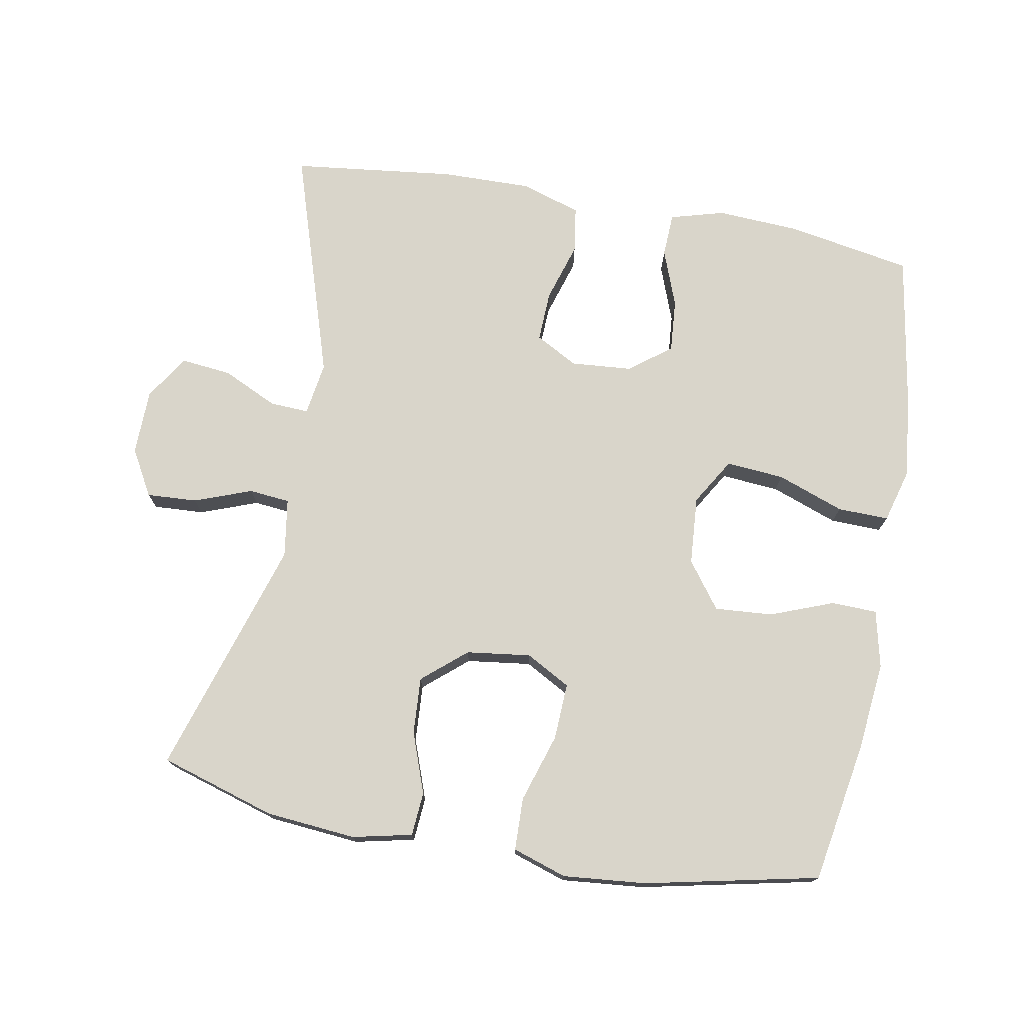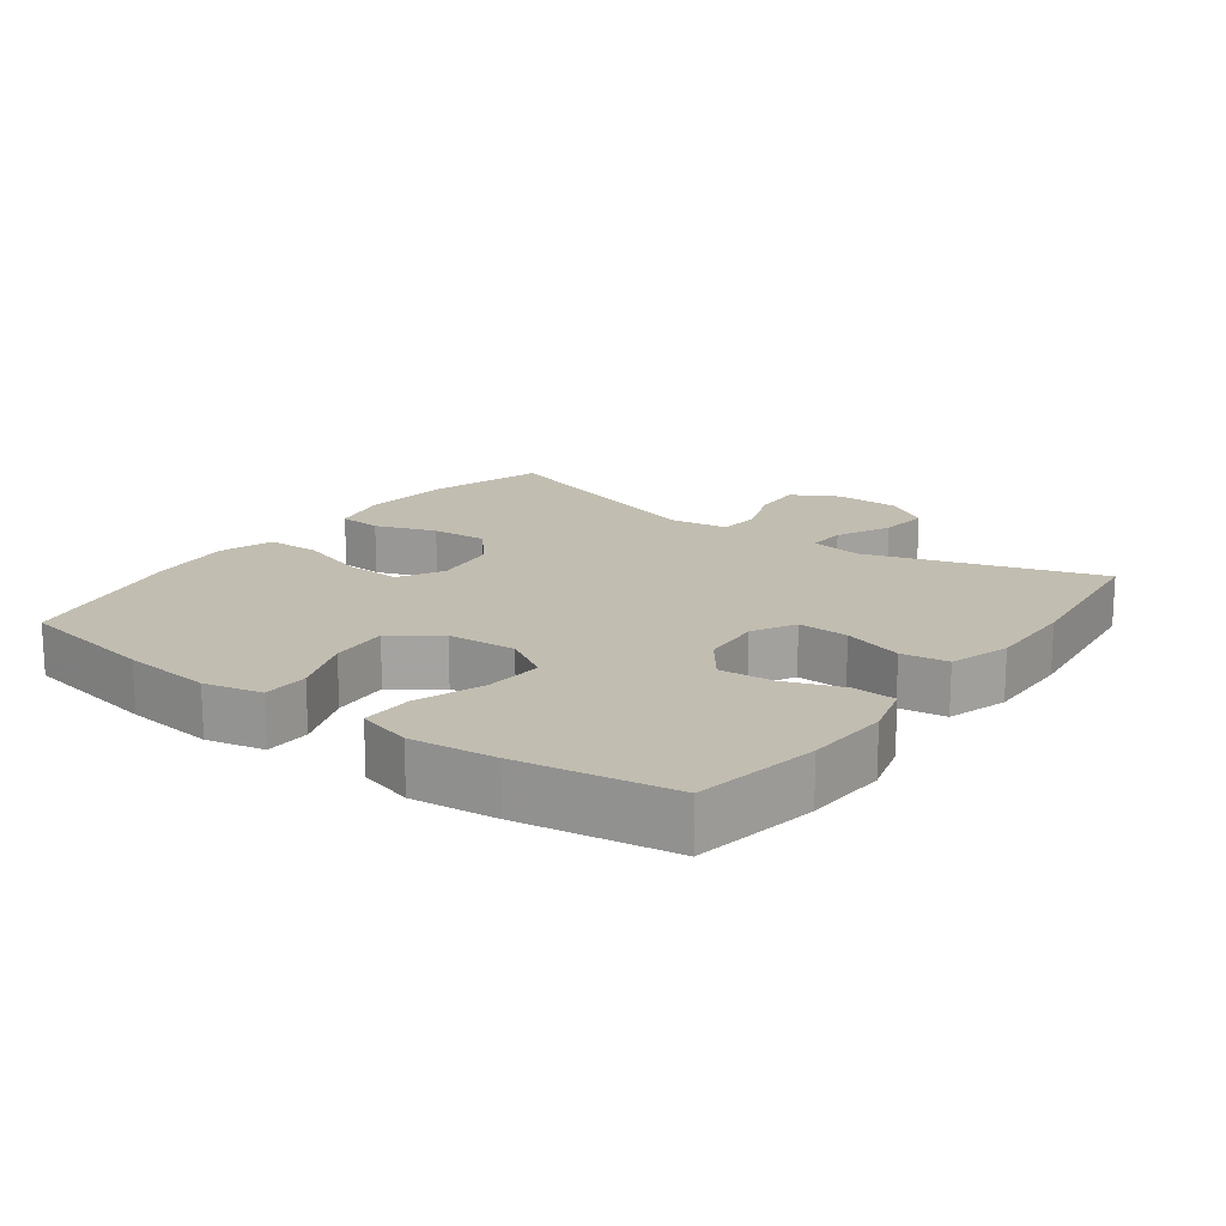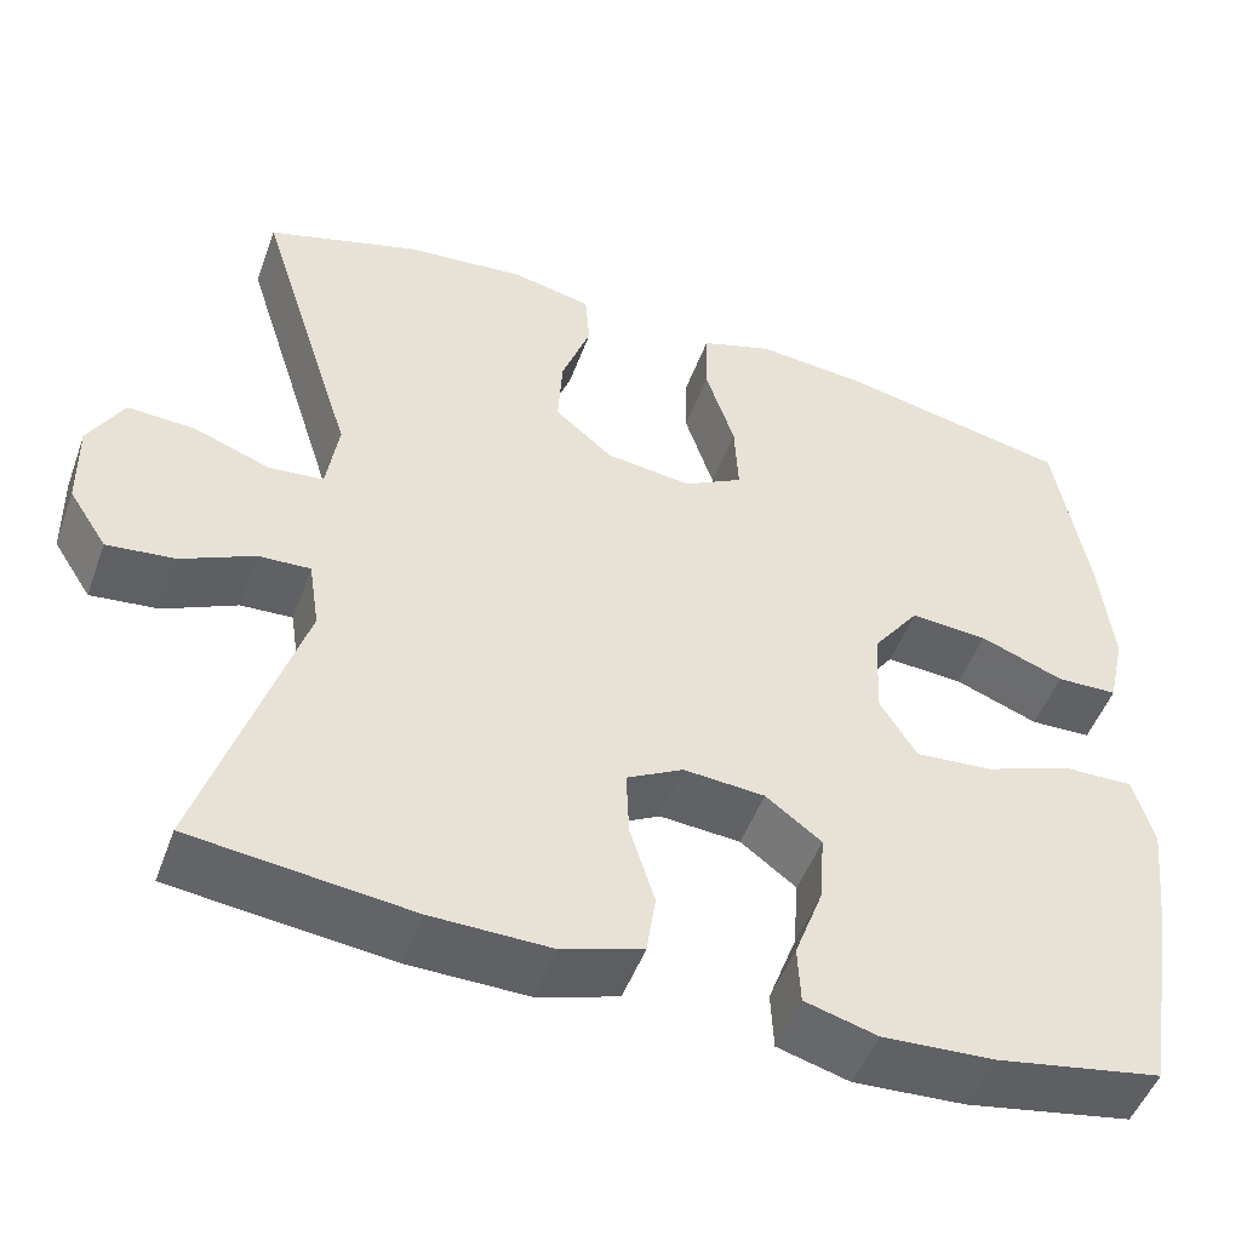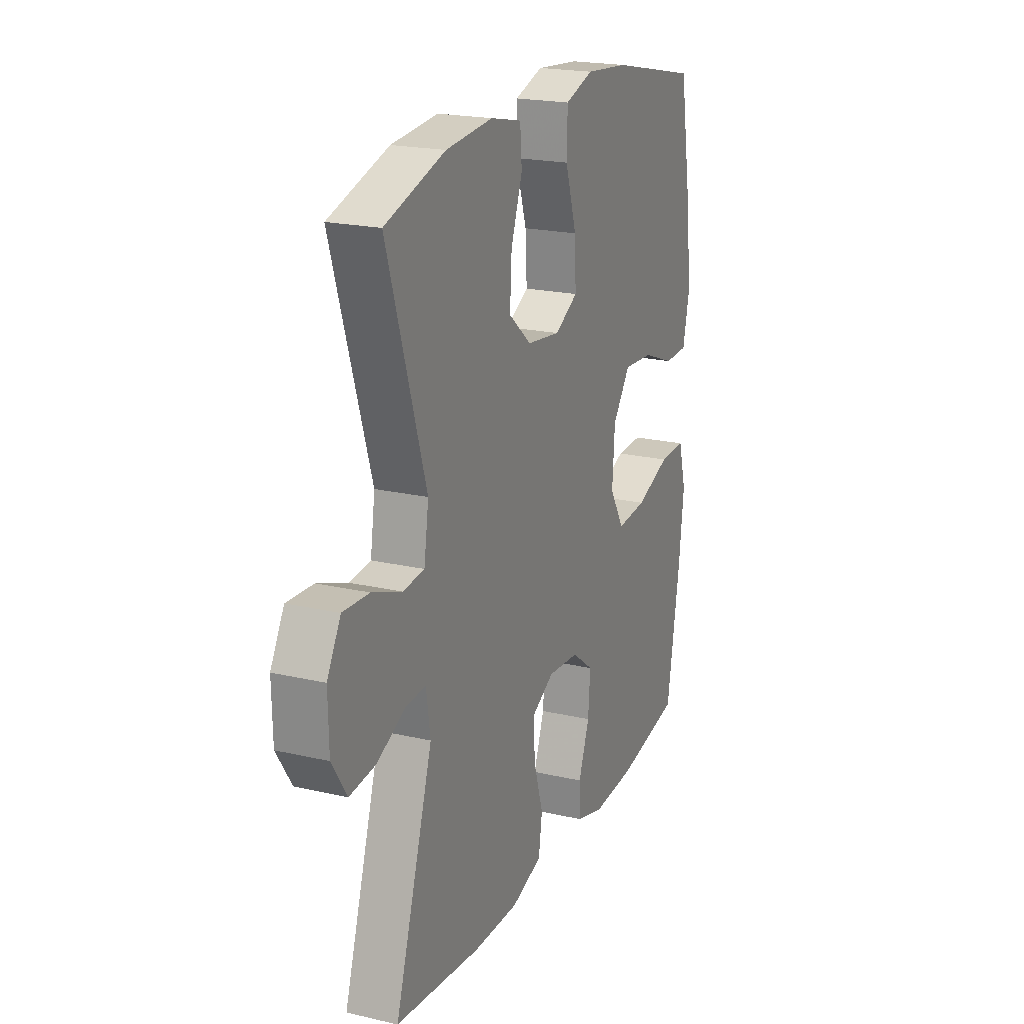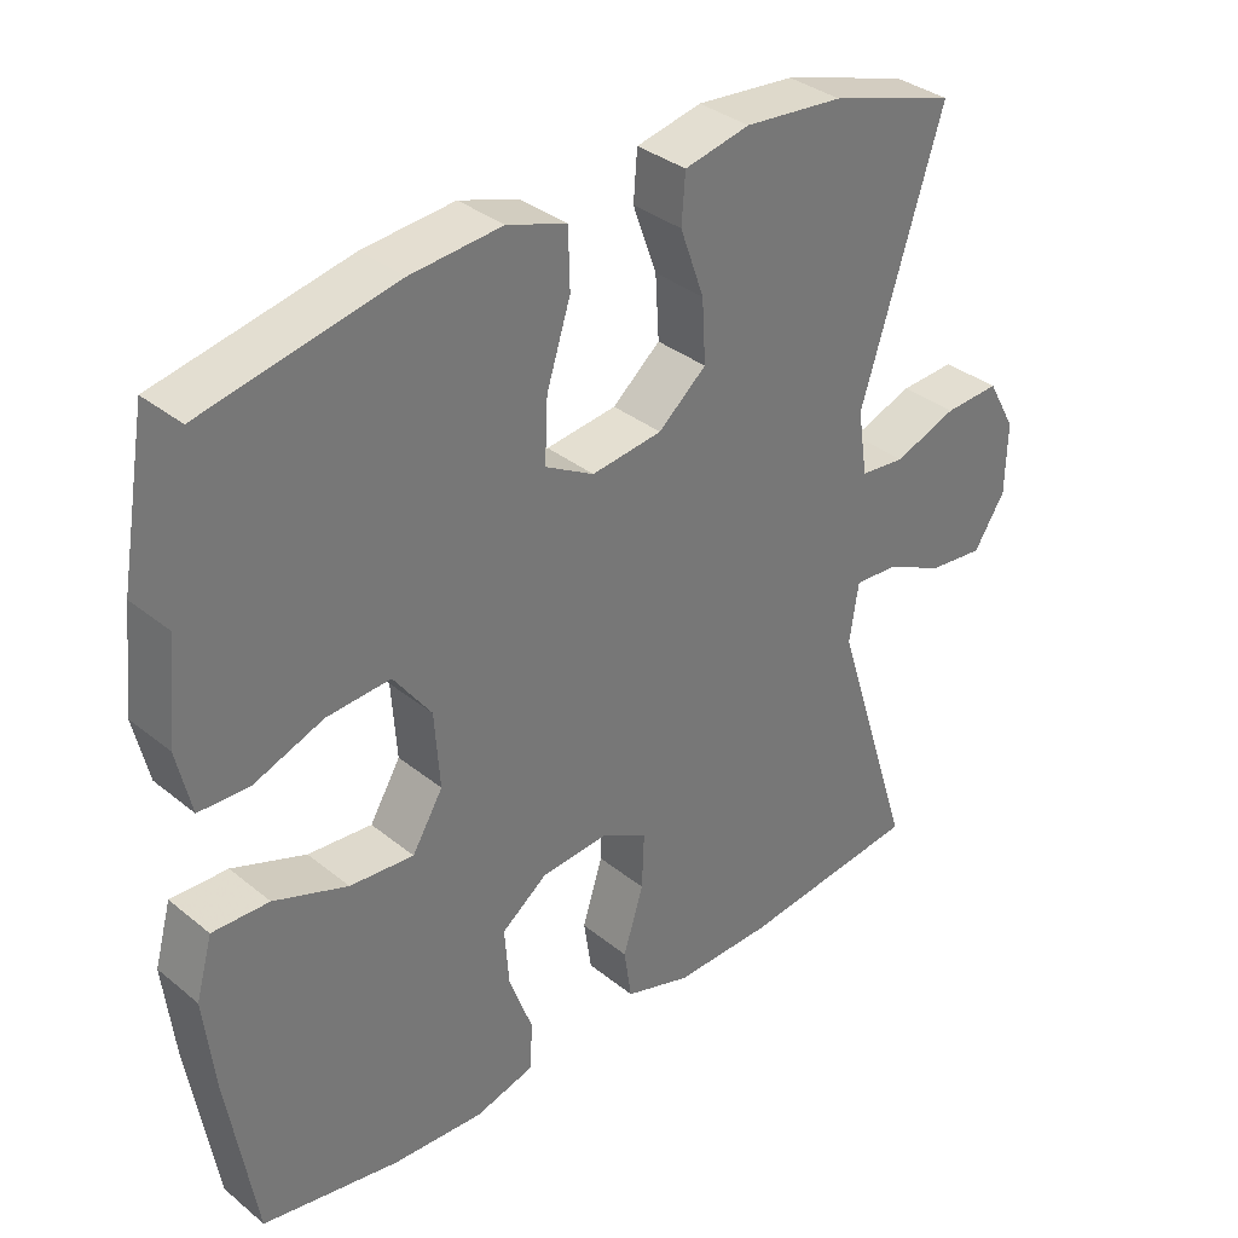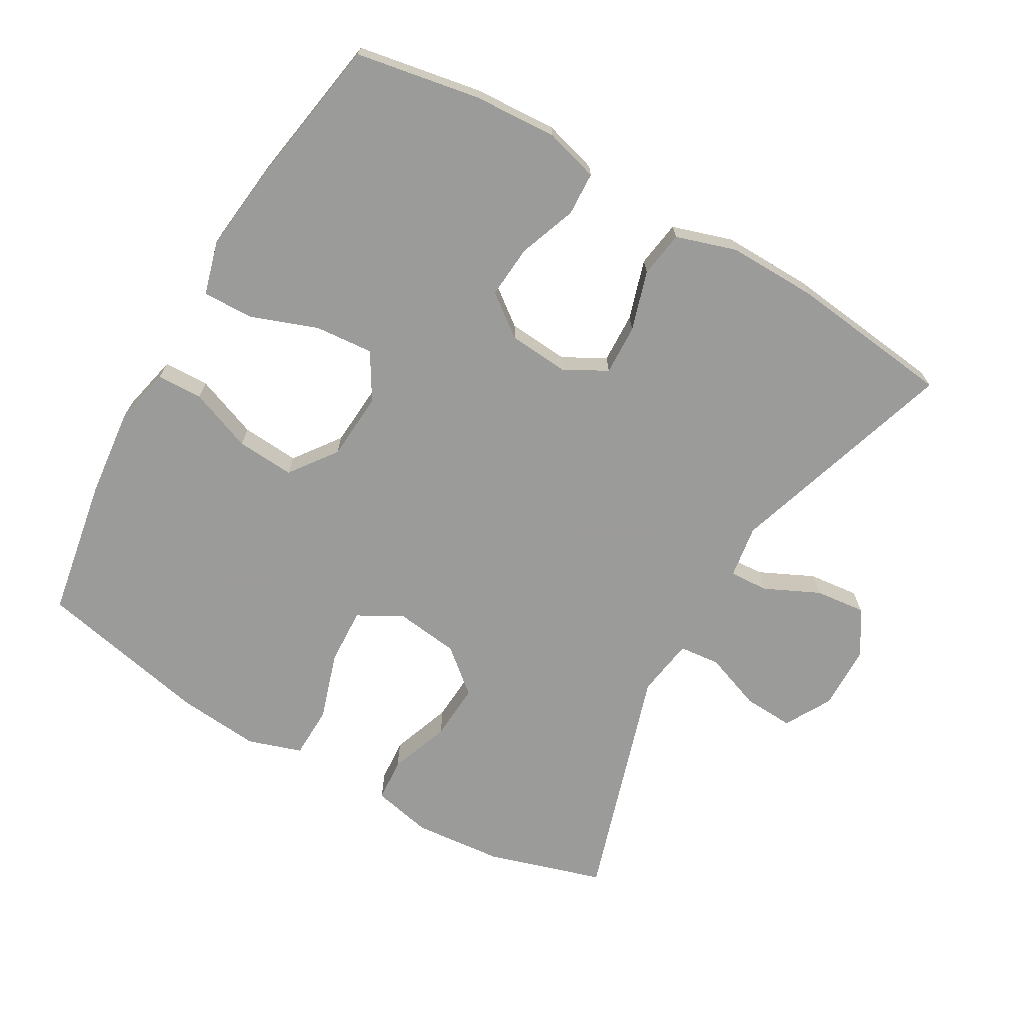
<metadata>
{"format":"obj","ext":"obj","renderer":"f3d","projection":"perspective","resolution":1024,"background":"white","views":[{"elev":74.7,"azim":10.2,"up":"+Y"},{"elev":16.9,"azim":126.4,"up":"+Y"},{"elev":-49.7,"azim":-19.8,"up":"+Z"},{"elev":20.6,"azim":-67.2,"up":"+Z"},{"elev":34.7,"azim":137.1,"up":"+Z"},{"elev":-69.6,"azim":150.0,"up":"+Y"}]}
</metadata>
<code>
v 0.5 0.07 0.5
v 0.536 0.07 0.295
v 0.55 0.07 0.164
v 0.531 0.07 0.08
v 0.464 0.07 0.078
v 0.372 0.07 0.113
v 0.287 0.07 0.119
v 0.237 0.07 0.051
v 0.23 0.07 -0.049
v 0.271 0.07 -0.117
v 0.356 0.07 -0.11
v 0.454 0.07 -0.074
v 0.529 0.07 -0.072
v 0.551 0.07 -0.151
v 0.537 0.07 -0.275
v 0.5 0.07 -0.5
v 0.318 0.07 -0.533
v 0.196 0.07 -0.54
v 0.117 0.07 -0.518
v 0.114 0.07 -0.454
v 0.145 0.07 -0.37
v 0.151 0.07 -0.292
v 0.09 0.07 -0.246
v 0.001 0.07 -0.239
v -0.061 0.07 -0.273
v -0.058 0.07 -0.347
v -0.031 0.07 -0.434
v -0.041 0.07 -0.502
v -0.129 0.07 -0.53
v -0.26 0.07 -0.528
v -0.5 0.07 -0.5
v -0.393 0.07 -0.162
v -0.405 0.07 -0.084
v -0.462 0.07 -0.087
v -0.542 0.07 -0.125
v -0.616 0.07 -0.133
v -0.658 0.07 -0.068
v -0.66 0.07 0.028
v -0.622 0.07 0.096
v -0.548 0.07 0.092
v -0.464 0.07 0.061
v -0.404 0.07 0.067
v -0.391 0.07 0.153
v -0.5 0.07 0.5
v -0.331 0.07 0.552
v -0.199 0.07 0.564
v -0.112 0.07 0.545
v -0.107 0.07 0.481
v -0.139 0.07 0.392
v -0.144 0.07 0.309
v -0.08 0.07 0.255
v 0.014 0.07 0.243
v 0.079 0.07 0.279
v 0.075 0.07 0.362
v 0.043 0.07 0.462
v 0.045 0.07 0.539
v 0.124 0.07 0.565
v 0.245 0.07 0.554
v 0.5 0 0.5
v 0.536 0 0.295
v 0.55 0 0.164
v 0.531 0 0.08
v 0.464 0 0.078
v 0.372 0 0.113
v 0.287 0 0.119
v 0.237 0 0.051
v 0.23 0 -0.049
v 0.271 0 -0.117
v 0.356 0 -0.11
v 0.454 0 -0.074
v 0.529 0 -0.072
v 0.551 0 -0.151
v 0.537 0 -0.275
v 0.5 0 -0.5
v 0.318 0 -0.533
v 0.196 0 -0.54
v 0.117 0 -0.518
v 0.114 0 -0.454
v 0.145 0 -0.37
v 0.151 0 -0.292
v 0.09 0 -0.246
v 0.001 0 -0.239
v -0.061 0 -0.273
v -0.058 0 -0.347
v -0.031 0 -0.434
v -0.041 0 -0.502
v -0.129 0 -0.53
v -0.26 0 -0.528
v -0.5 0 -0.5
v -0.393 0 -0.162
v -0.405 0 -0.084
v -0.462 0 -0.087
v -0.542 0 -0.125
v -0.616 0 -0.133
v -0.658 0 -0.068
v -0.66 0 0.028
v -0.622 0 0.096
v -0.548 0 0.092
v -0.464 0 0.061
v -0.404 0 0.067
v -0.391 0 0.153
v -0.5 0 0.5
v -0.331 0 0.552
v -0.199 0 0.564
v -0.112 0 0.545
v -0.107 0 0.481
v -0.139 0 0.392
v -0.144 0 0.309
v -0.08 0 0.255
v 0.014 0 0.243
v 0.079 0 0.279
v 0.075 0 0.362
v 0.043 0 0.462
v 0.045 0 0.539
v 0.124 0 0.565
v 0.245 0 0.554
f 54 55 56 57
f 53 54 57 58
f 46 47 48 49
f 46 49 50
f 43 44 45 46
f 42 43 46 50
f 38 39 40 41
f 38 41 42
f 37 38 42
f 34 35 36 37
f 33 34 37 42
f 32 33 42 50
f 26 27 28 29
f 25 26 29 30
f 18 19 20 21
f 18 21 22
f 17 18 22
f 16 17 22
f 15 16 22 23
f 11 12 13 14
f 10 11 14 15
f 3 4 5 6
f 3 6 7
f 2 3 7
f 53 58 1 2
f 52 53 2 7
f 51 52 7 8
f 31 32 50 51
f 25 30 31 51
f 24 25 51 8
f 10 15 23 24
f 9 10 24
f 8 9 24
f 115 114 113 112
f 116 115 112 111
f 107 106 105 104
f 108 107 104
f 104 103 102 101
f 108 104 101 100
f 99 98 97 96
f 100 99 96
f 100 96 95
f 95 94 93 92
f 100 95 92 91
f 108 100 91 90
f 87 86 85 84
f 88 87 84 83
f 79 78 77 76
f 80 79 76
f 80 76 75
f 80 75 74
f 81 80 74 73
f 72 71 70 69
f 73 72 69 68
f 64 63 62 61
f 65 64 61
f 65 61 60
f 60 59 116 111
f 65 60 111 110
f 66 65 110 109
f 109 108 90 89
f 109 89 88 83
f 66 109 83 82
f 82 81 73 68
f 82 68 67
f 82 67 66
f 1 59 60 2
f 2 60 61 3
f 3 61 62 4
f 4 62 63 5
f 5 63 64 6
f 6 64 65 7
f 7 65 66 8
f 8 66 67 9
f 9 67 68 10
f 10 68 69 11
f 11 69 70 12
f 12 70 71 13
f 13 71 72 14
f 14 72 73 15
f 15 73 74 16
f 16 74 75 17
f 17 75 76 18
f 18 76 77 19
f 19 77 78 20
f 20 78 79 21
f 21 79 80 22
f 22 80 81 23
f 23 81 82 24
f 24 82 83 25
f 25 83 84 26
f 26 84 85 27
f 27 85 86 28
f 28 86 87 29
f 29 87 88 30
f 30 88 89 31
f 31 89 90 32
f 32 90 91 33
f 33 91 92 34
f 34 92 93 35
f 35 93 94 36
f 36 94 95 37
f 37 95 96 38
f 38 96 97 39
f 39 97 98 40
f 40 98 99 41
f 41 99 100 42
f 42 100 101 43
f 43 101 102 44
f 44 102 103 45
f 45 103 104 46
f 46 104 105 47
f 47 105 106 48
f 48 106 107 49
f 49 107 108 50
f 50 108 109 51
f 51 109 110 52
f 52 110 111 53
f 53 111 112 54
f 54 112 113 55
f 55 113 114 56
f 56 114 115 57
f 57 115 116 58
f 58 116 59 1

</code>
